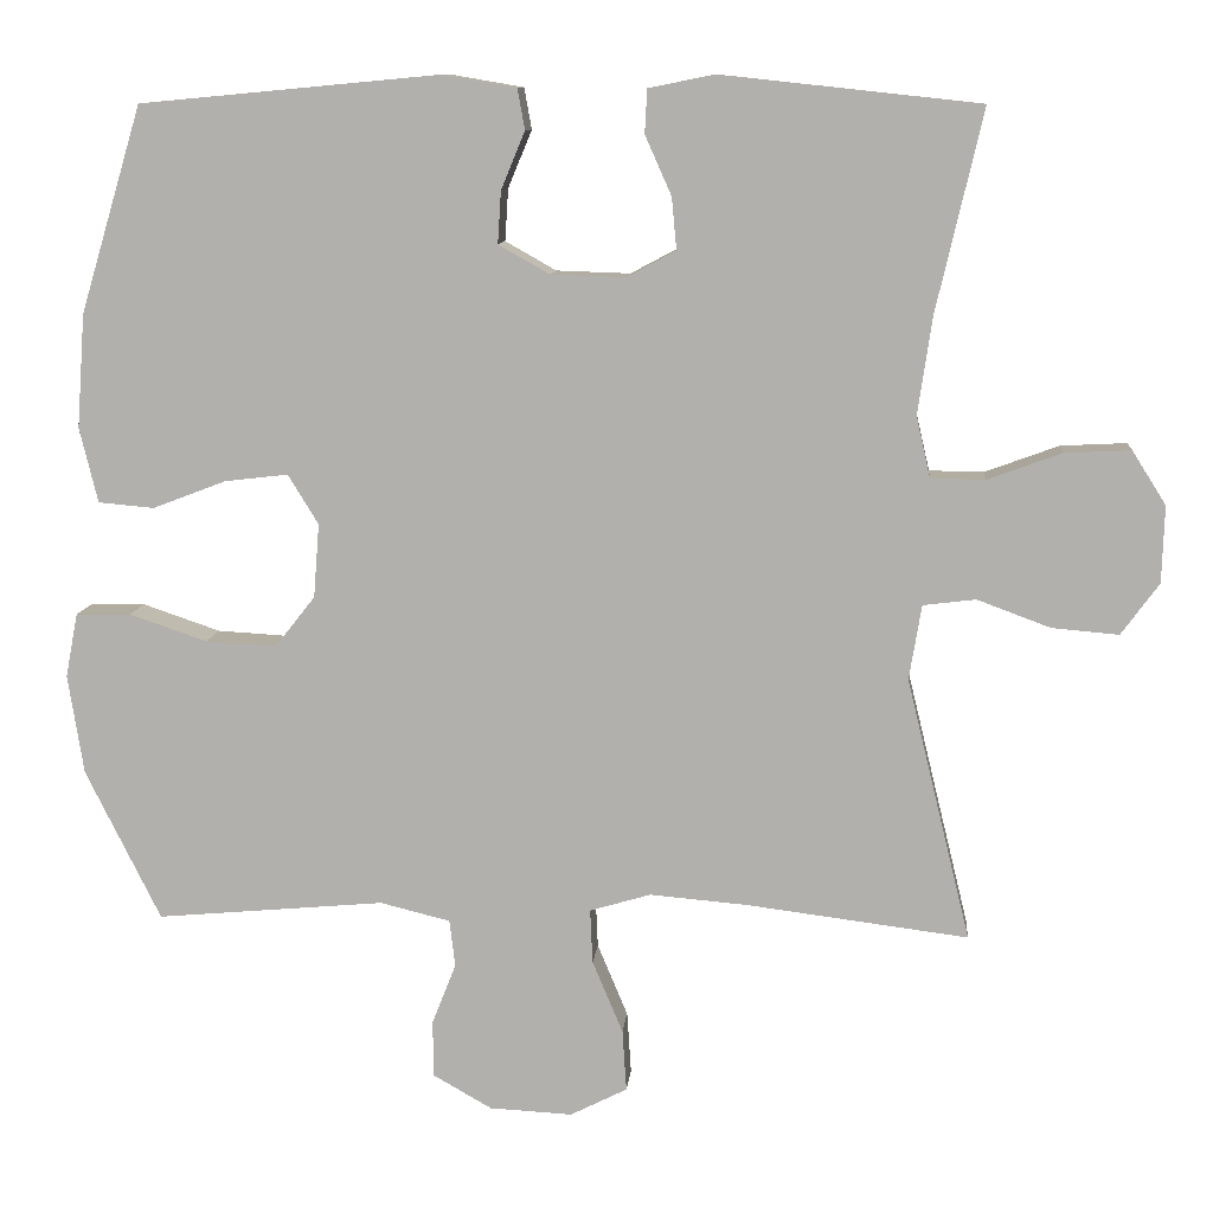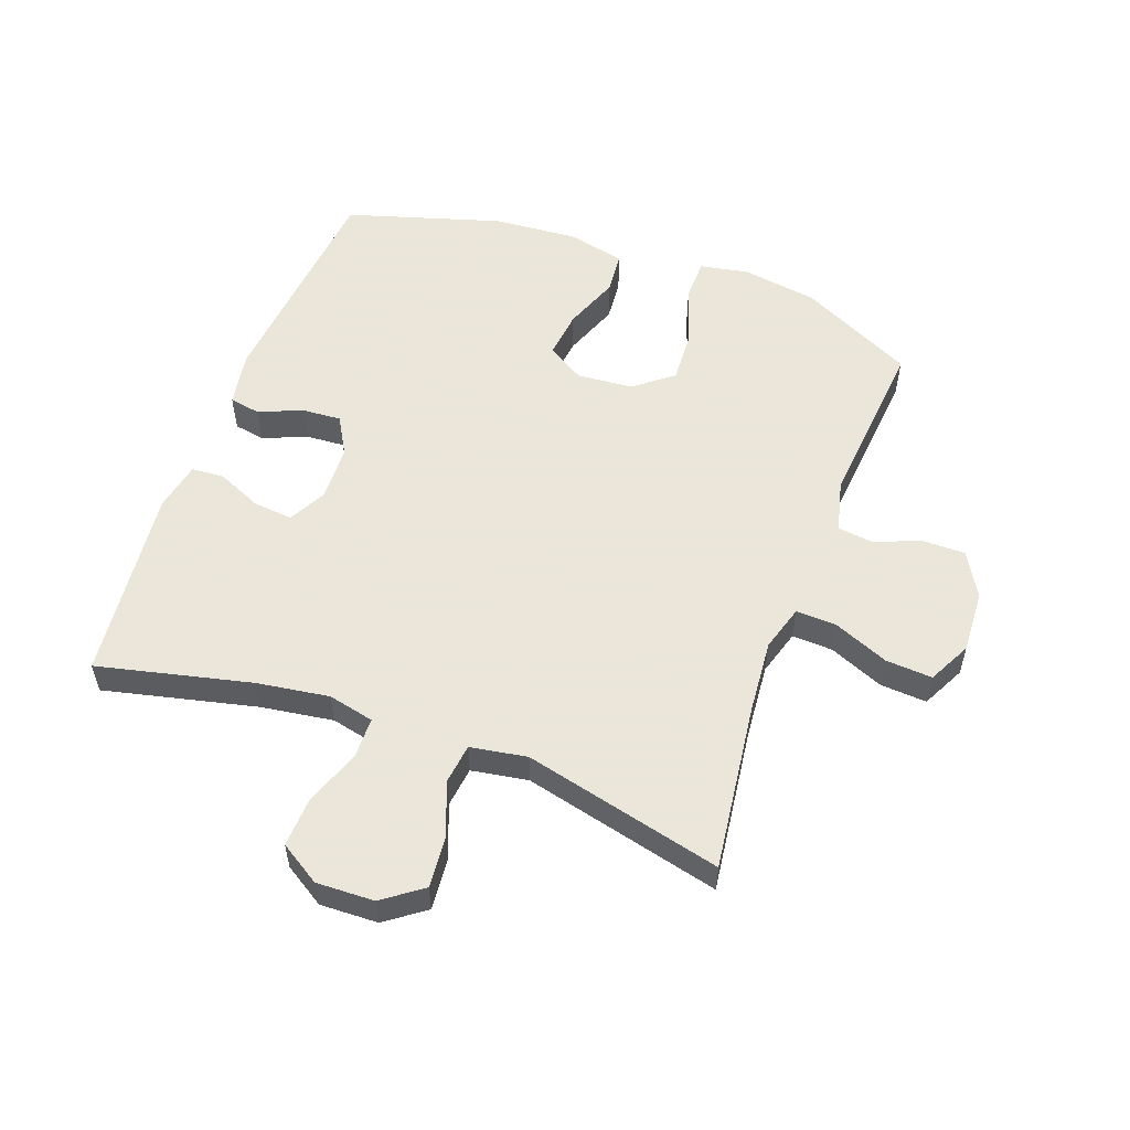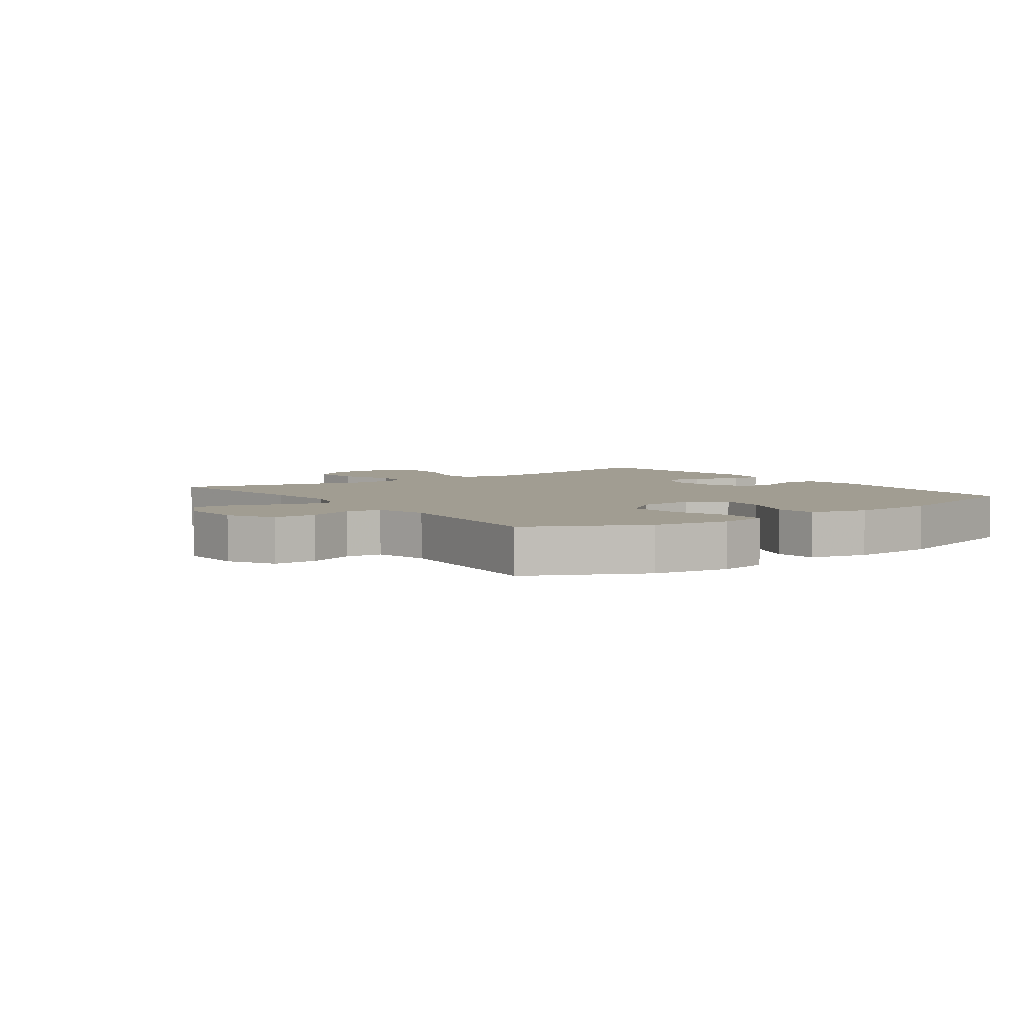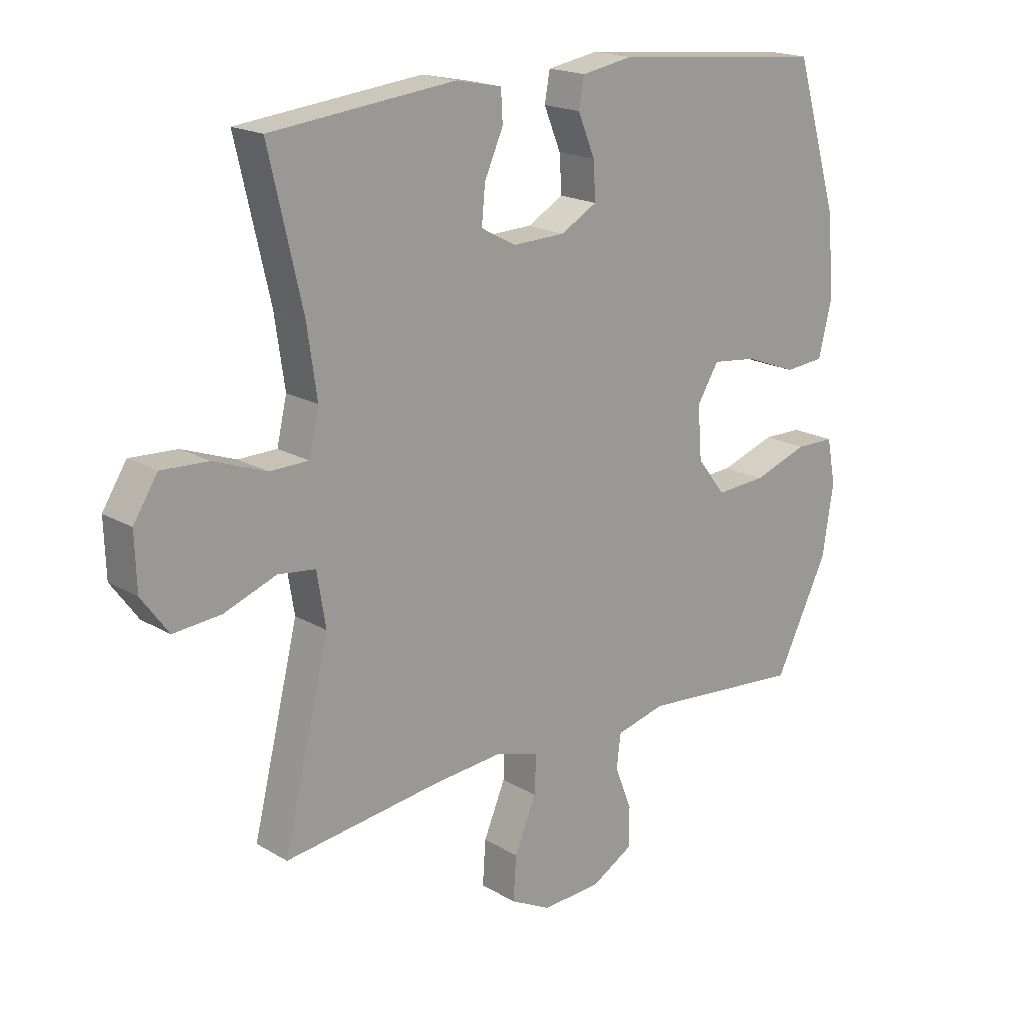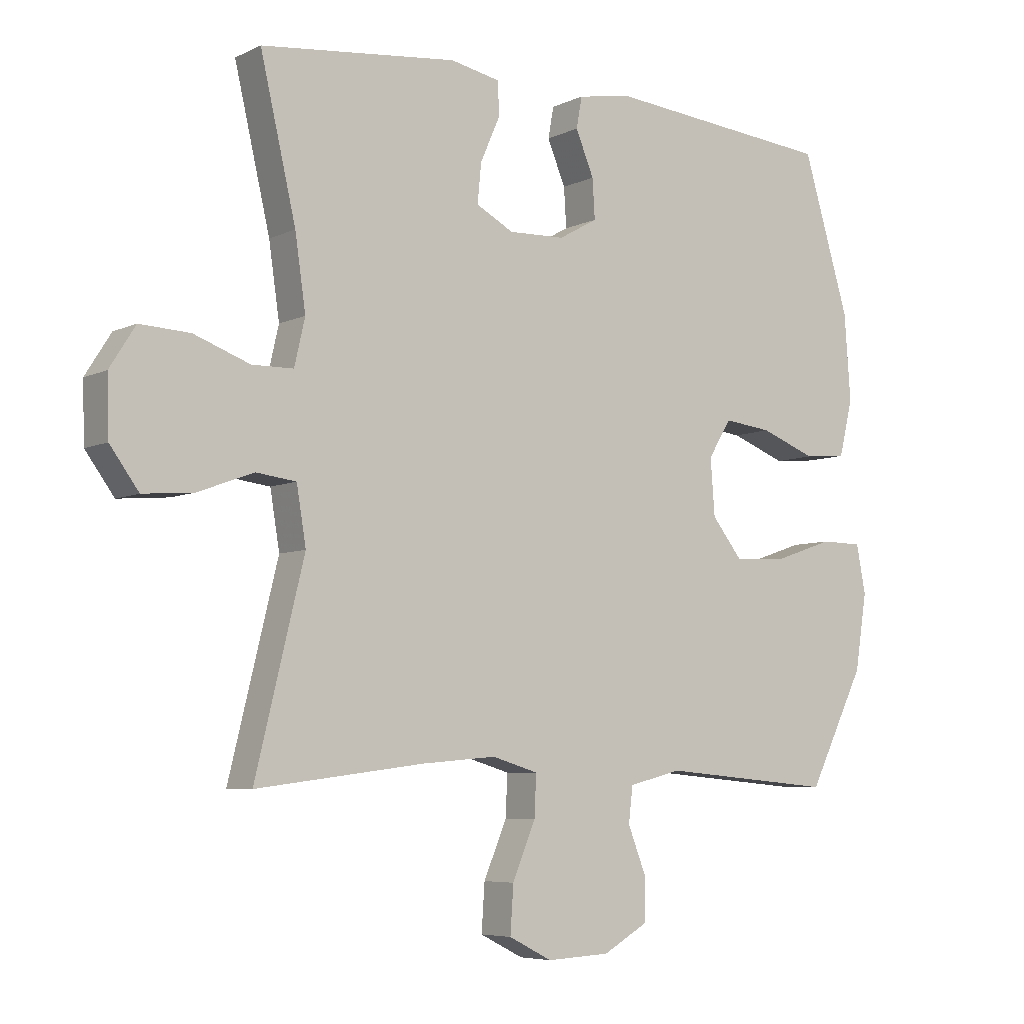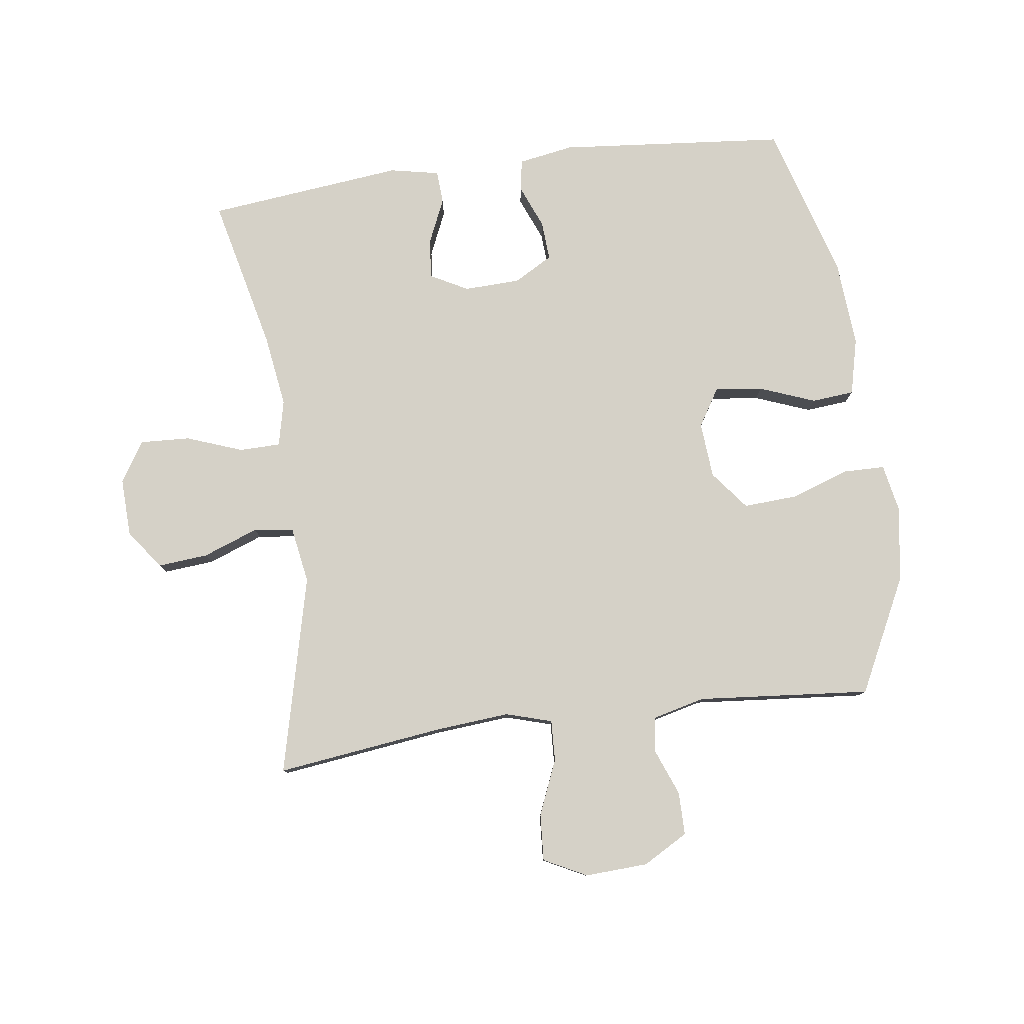
<metadata>
{"format":"obj","ext":"obj","renderer":"f3d","projection":"perspective","resolution":1024,"background":"white","views":[{"elev":10.2,"azim":5.2,"up":"+Z"},{"elev":55.0,"azim":110.0,"up":"+Y"},{"elev":4.7,"azim":-125.8,"up":"+Y"},{"elev":18.6,"azim":138.2,"up":"+Z"},{"elev":-6.1,"azim":144.1,"up":"+Z"},{"elev":79.7,"azim":172.3,"up":"+Y"}]}
</metadata>
<code>
v -0.5 0.07 0.5
v -0.135 0.07 0.534
v -0.047 0.07 0.519
v -0.038 0.07 0.469
v -0.067 0.07 0.399
v -0.071 0.07 0.336
v -0.009 0.07 0.301
v 0.081 0.07 0.298
v 0.141 0.07 0.33
v 0.135 0.07 0.393
v 0.103 0.07 0.465
v 0.106 0.07 0.518
v 0.185 0.07 0.534
v 0.5 0.07 0.5
v 0.443 0.07 0.254
v 0.426 0.07 0.137
v 0.443 0.07 0.063
v 0.509 0.07 0.062
v 0.599 0.07 0.095
v 0.679 0.07 0.099
v 0.72 0.07 0.034
v 0.717 0.07 -0.059
v 0.671 0.07 -0.122
v 0.59 0.07 -0.115
v 0.501 0.07 -0.082
v 0.437 0.07 -0.09
v 0.422 0.07 -0.181
v 0.5 0.07 -0.5
v 0.231 0.07 -0.466
v 0.112 0.07 -0.456
v 0.038 0.07 -0.478
v 0.041 0.07 -0.544
v 0.078 0.07 -0.632
v 0.083 0.07 -0.707
v 0.014 0.07 -0.742
v -0.087 0.07 -0.737
v -0.159 0.07 -0.696
v -0.159 0.07 -0.627
v -0.13 0.07 -0.553
v -0.137 0.07 -0.496
v -0.222 0.07 -0.475
v -0.5 0.07 -0.5
v -0.591 0.07 -0.317
v -0.61 0.07 -0.196
v -0.595 0.07 -0.118
v -0.528 0.07 -0.117
v -0.434 0.07 -0.149
v -0.348 0.07 -0.154
v -0.299 0.07 -0.092
v -0.292 0.07 -0.002
v -0.329 0.07 0.058
v -0.406 0.07 0.049
v -0.495 0.07 0.015
v -0.563 0.07 0.021
v -0.585 0.07 0.112
v -0.575 0.07 0.25
v -0.5 0 0.5
v -0.135 0 0.534
v -0.047 0 0.519
v -0.038 0 0.469
v -0.067 0 0.399
v -0.071 0 0.336
v -0.009 0 0.301
v 0.081 0 0.298
v 0.141 0 0.33
v 0.135 0 0.393
v 0.103 0 0.465
v 0.106 0 0.518
v 0.185 0 0.534
v 0.5 0 0.5
v 0.443 0 0.254
v 0.426 0 0.137
v 0.443 0 0.063
v 0.509 0 0.062
v 0.599 0 0.095
v 0.679 0 0.099
v 0.72 0 0.034
v 0.717 0 -0.059
v 0.671 0 -0.122
v 0.59 0 -0.115
v 0.501 0 -0.082
v 0.437 0 -0.09
v 0.422 0 -0.181
v 0.5 0 -0.5
v 0.231 0 -0.466
v 0.112 0 -0.456
v 0.038 0 -0.478
v 0.041 0 -0.544
v 0.078 0 -0.632
v 0.083 0 -0.707
v 0.014 0 -0.742
v -0.087 0 -0.737
v -0.159 0 -0.696
v -0.159 0 -0.627
v -0.13 0 -0.553
v -0.137 0 -0.496
v -0.222 0 -0.475
v -0.5 0 -0.5
v -0.591 0 -0.317
v -0.61 0 -0.196
v -0.595 0 -0.118
v -0.528 0 -0.117
v -0.434 0 -0.149
v -0.348 0 -0.154
v -0.299 0 -0.092
v -0.292 0 -0.002
v -0.329 0 0.058
v -0.406 0 0.049
v -0.495 0 0.015
v -0.563 0 0.021
v -0.585 0 0.112
v -0.575 0 0.25
f 3 4 5
f 2 3 5
f 1 2 5
f 56 1 5
f 55 56 5
f 54 55 5
f 53 54 5
f 52 53 5
f 51 52 5 6
f 50 51 6 7
f 49 50 7 8
f 48 49 8 9
f 45 46 47
f 44 45 47
f 43 44 47
f 42 43 47
f 41 42 47
f 40 41 47 48
f 37 38 39
f 36 37 39
f 35 36 39
f 34 35 39
f 33 34 39
f 32 33 39
f 31 32 39 40
f 40 48 9
f 31 40 9
f 30 31 9
f 27 28 29
f 29 30 9
f 27 29 9
f 26 27 9
f 23 24 25
f 22 23 25
f 21 22 25
f 20 21 25
f 19 20 25
f 18 19 25
f 17 18 25 26
f 13 14 15
f 12 13 15
f 11 12 15
f 10 11 15
f 10 15 16
f 16 17 26
f 10 16 26
f 9 10 26
f 61 60 59
f 61 59 58
f 61 58 57
f 61 57 112
f 61 112 111
f 61 111 110
f 61 110 109
f 61 109 108
f 62 61 108 107
f 63 62 107 106
f 64 63 106 105
f 65 64 105 104
f 103 102 101
f 103 101 100
f 103 100 99
f 103 99 98
f 103 98 97
f 104 103 97 96
f 95 94 93
f 95 93 92
f 95 92 91
f 95 91 90
f 95 90 89
f 95 89 88
f 96 95 88 87
f 65 104 96
f 65 96 87
f 65 87 86
f 85 84 83
f 65 86 85
f 65 85 83
f 65 83 82
f 81 80 79
f 81 79 78
f 81 78 77
f 81 77 76
f 81 76 75
f 81 75 74
f 82 81 74 73
f 71 70 69
f 71 69 68
f 71 68 67
f 71 67 66
f 72 71 66
f 82 73 72
f 82 72 66
f 82 66 65
f 1 57 58 2
f 2 58 59 3
f 3 59 60 4
f 4 60 61 5
f 5 61 62 6
f 6 62 63 7
f 7 63 64 8
f 8 64 65 9
f 9 65 66 10
f 10 66 67 11
f 11 67 68 12
f 12 68 69 13
f 13 69 70 14
f 14 70 71 15
f 15 71 72 16
f 16 72 73 17
f 17 73 74 18
f 18 74 75 19
f 19 75 76 20
f 20 76 77 21
f 21 77 78 22
f 22 78 79 23
f 23 79 80 24
f 24 80 81 25
f 25 81 82 26
f 26 82 83 27
f 27 83 84 28
f 28 84 85 29
f 29 85 86 30
f 30 86 87 31
f 31 87 88 32
f 32 88 89 33
f 33 89 90 34
f 34 90 91 35
f 35 91 92 36
f 36 92 93 37
f 37 93 94 38
f 38 94 95 39
f 39 95 96 40
f 40 96 97 41
f 41 97 98 42
f 42 98 99 43
f 43 99 100 44
f 44 100 101 45
f 45 101 102 46
f 46 102 103 47
f 47 103 104 48
f 48 104 105 49
f 49 105 106 50
f 50 106 107 51
f 51 107 108 52
f 52 108 109 53
f 53 109 110 54
f 54 110 111 55
f 55 111 112 56
f 56 112 57 1

</code>
